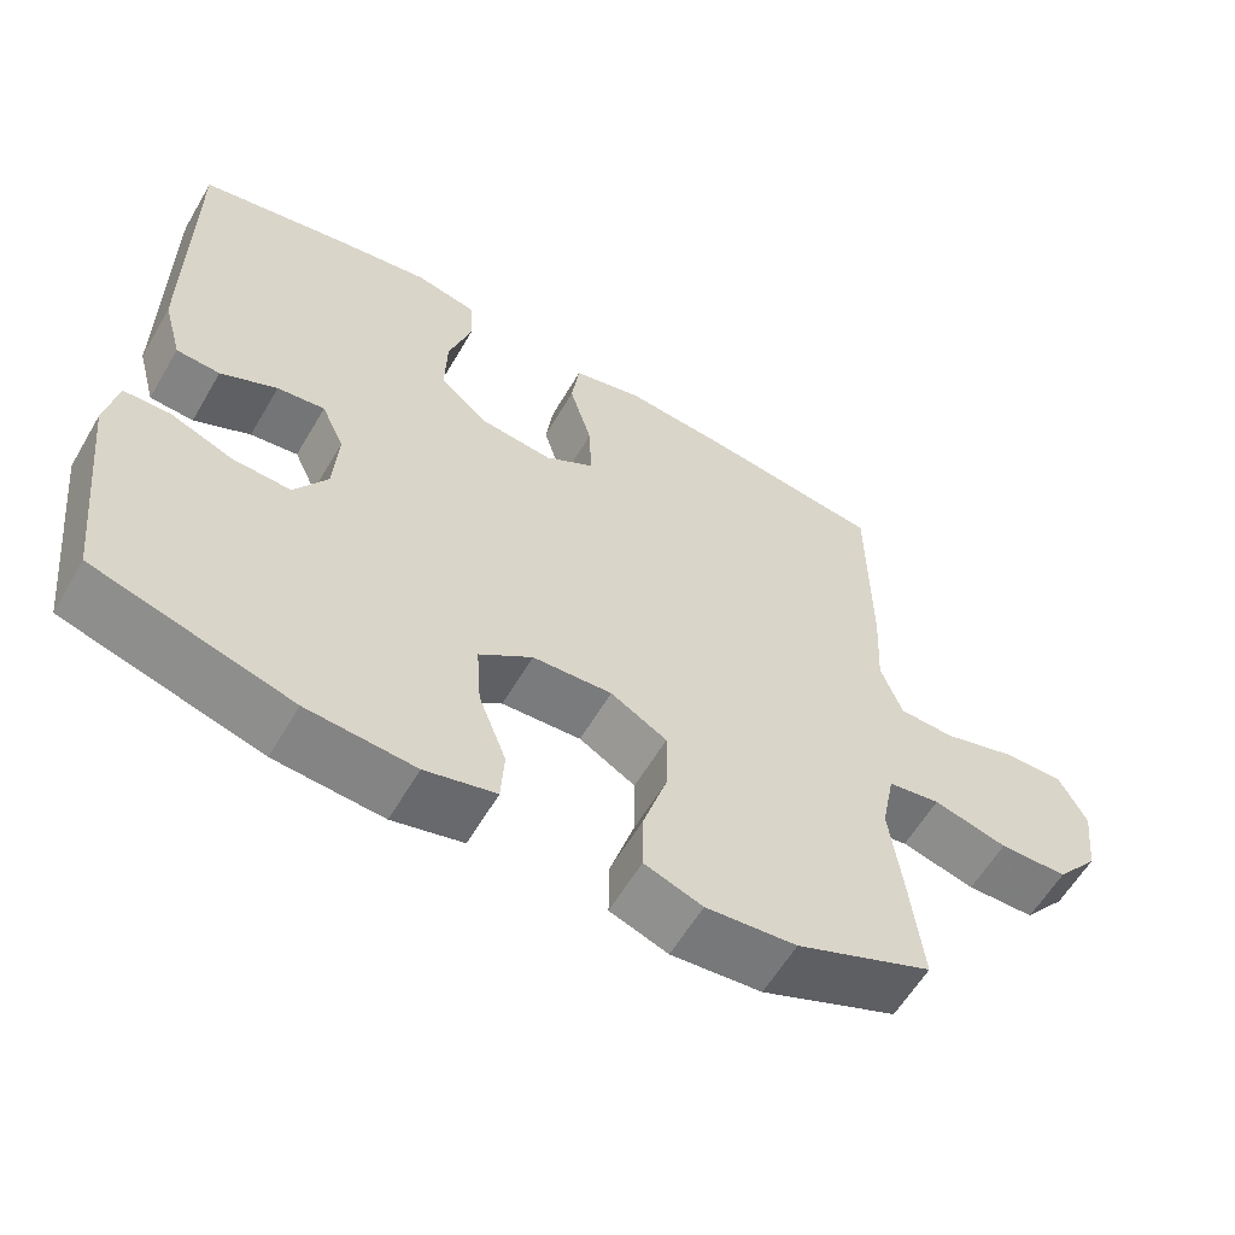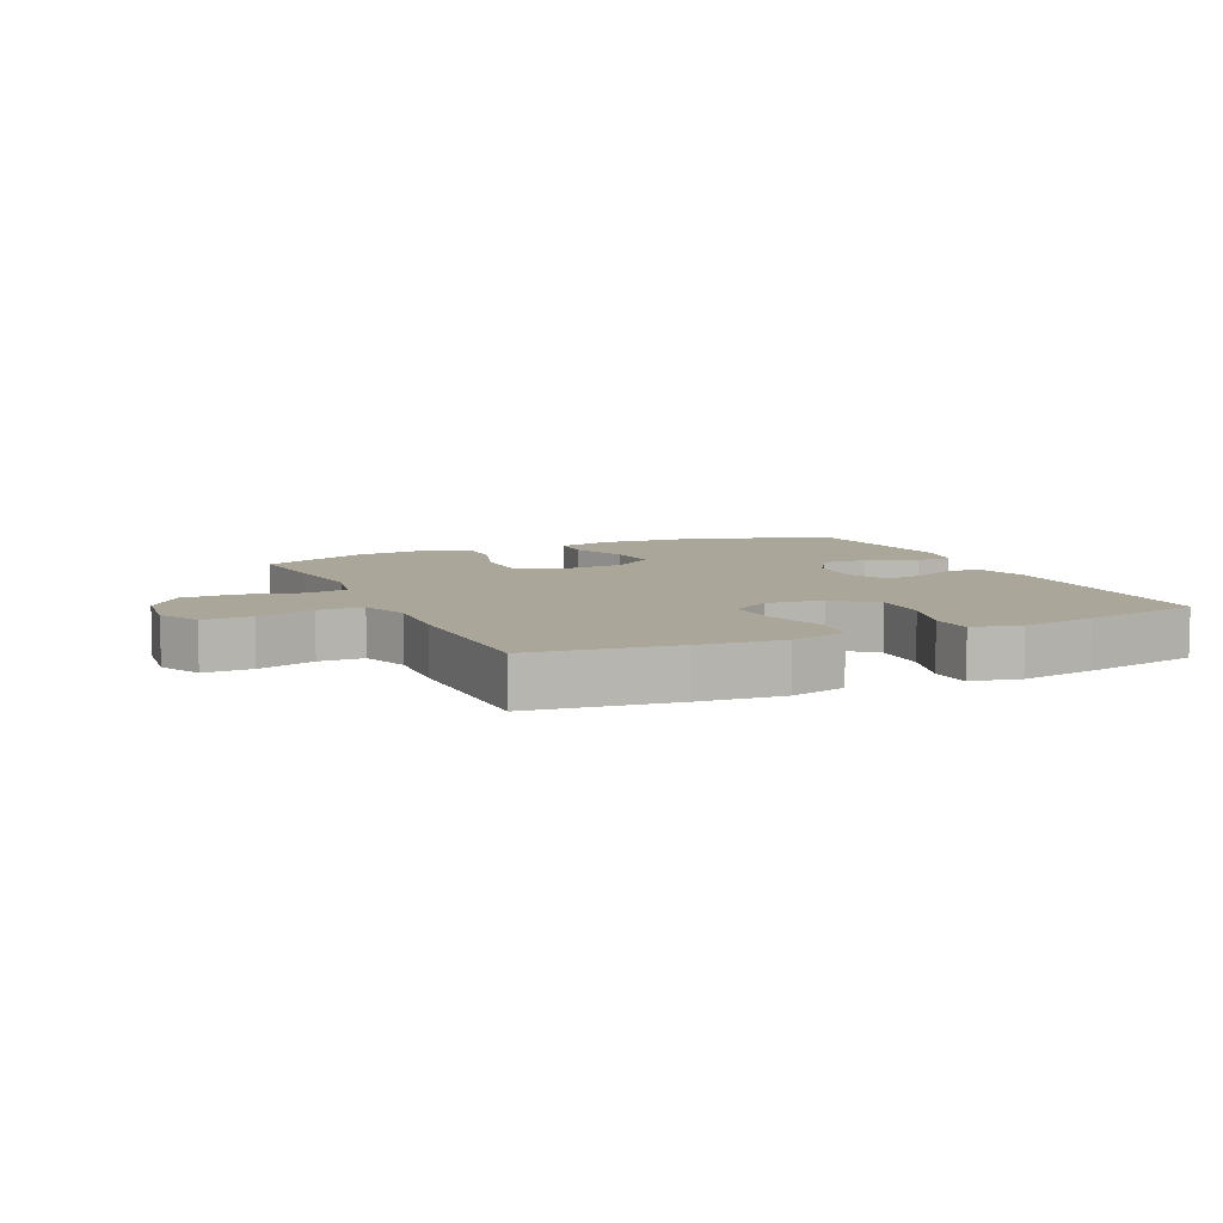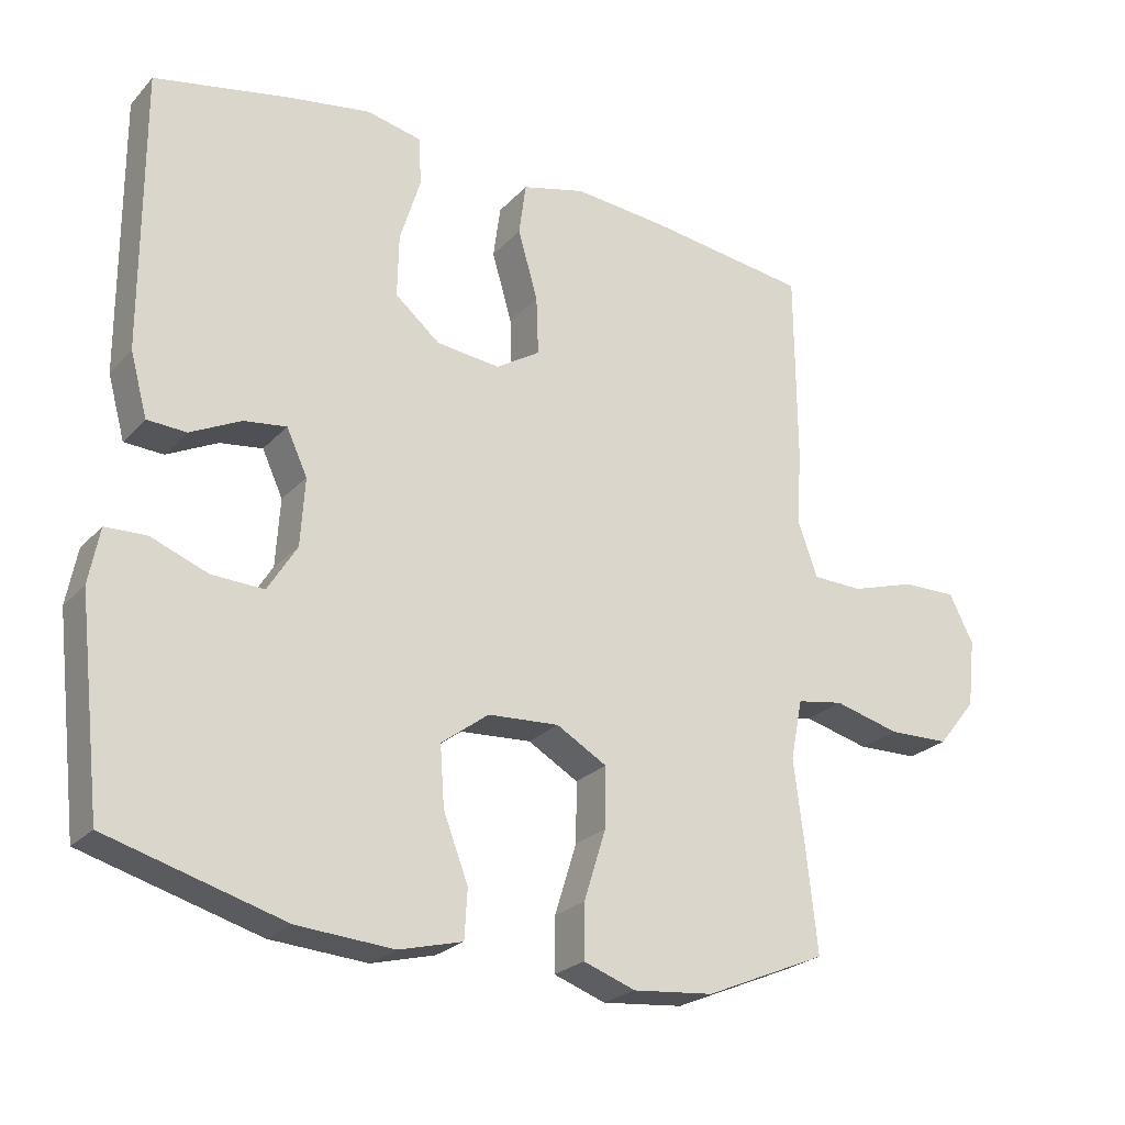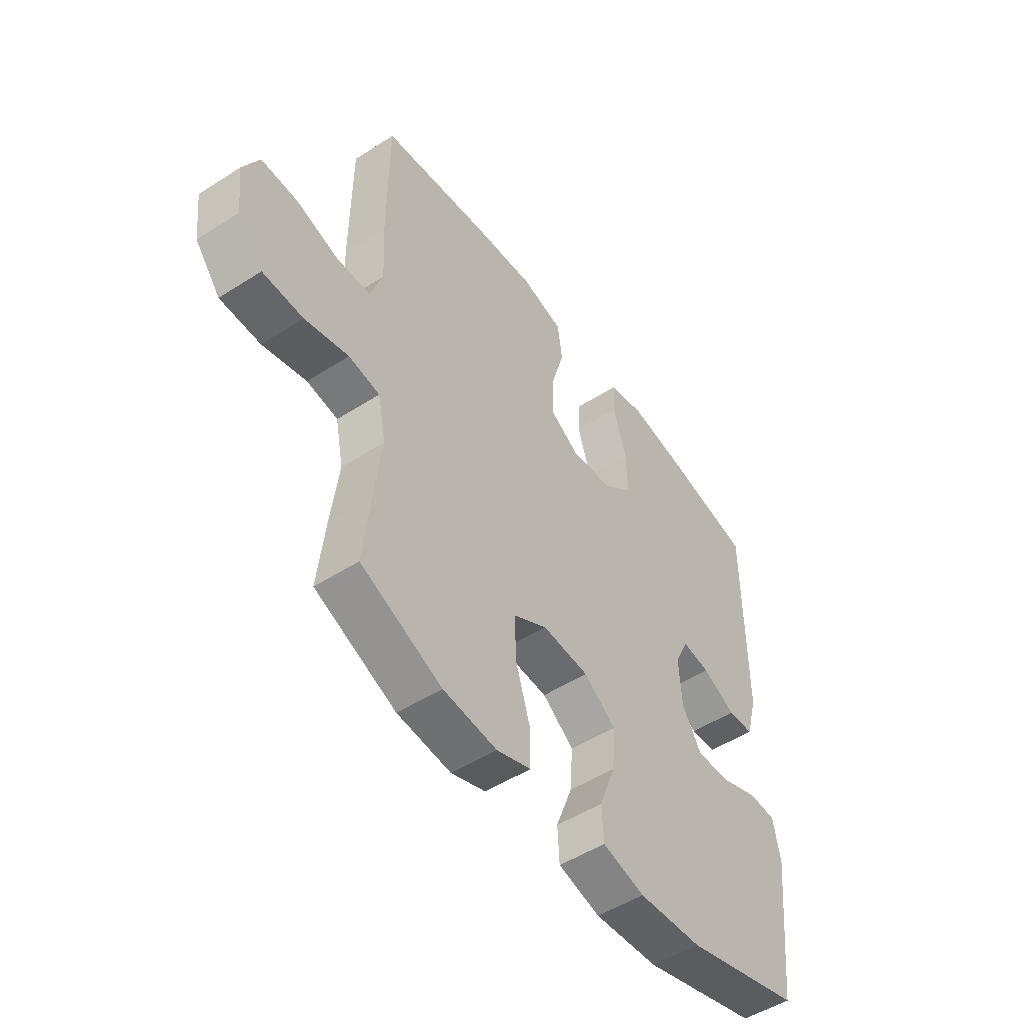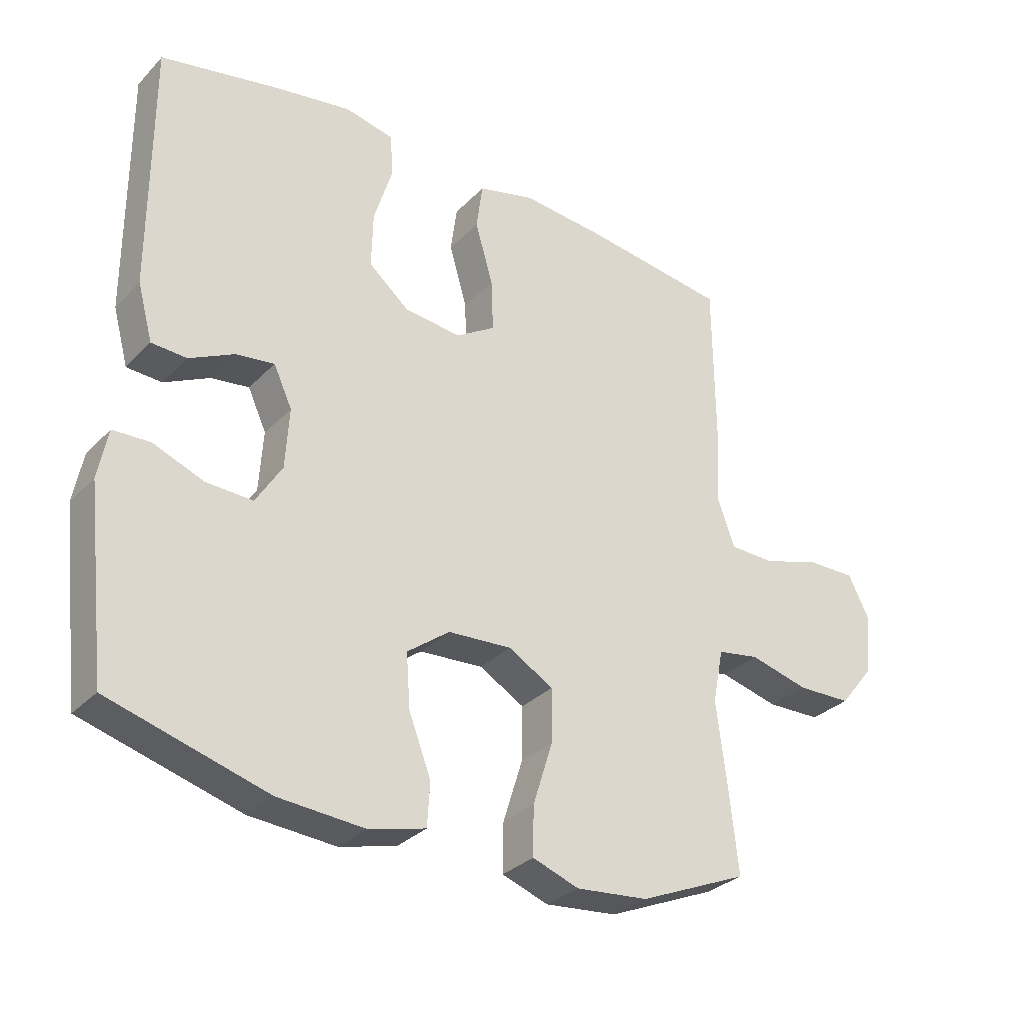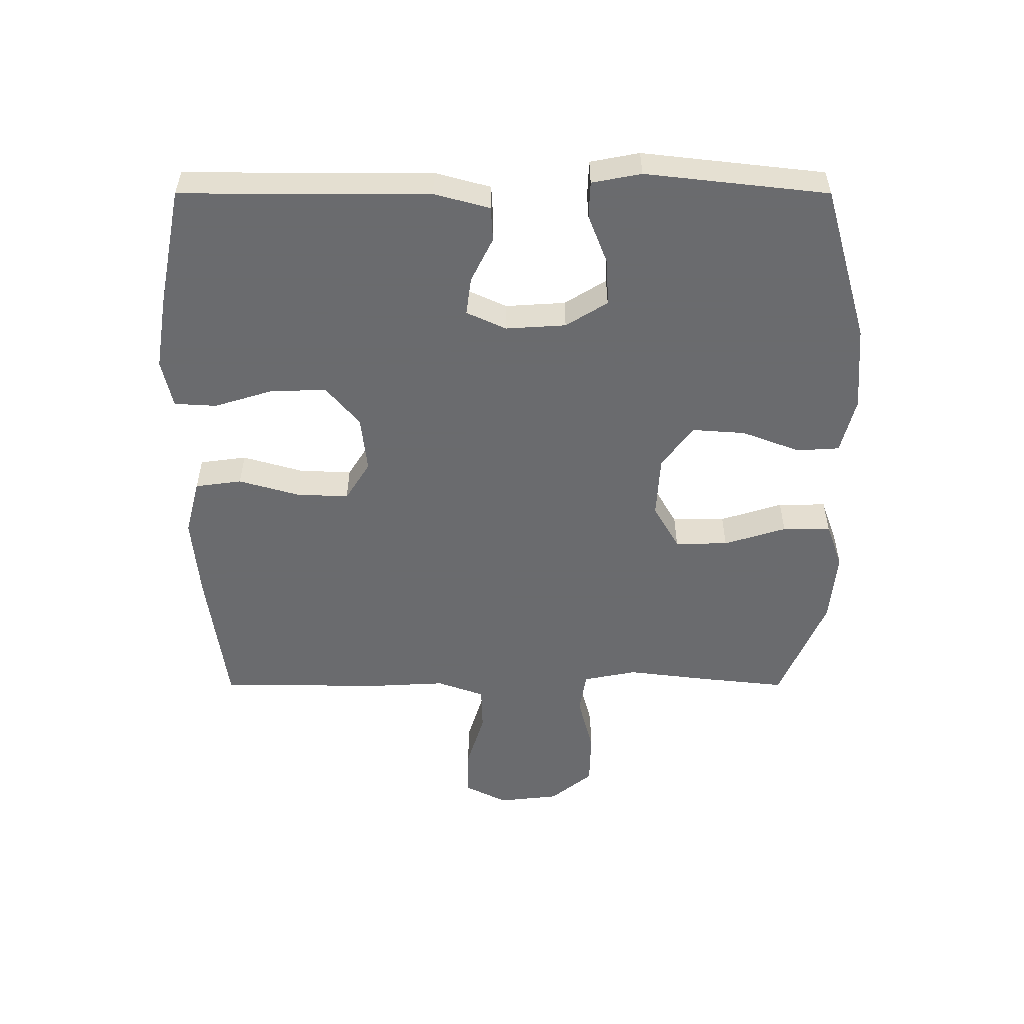
<metadata>
{"format":"obj","ext":"obj","renderer":"f3d","projection":"perspective","resolution":1024,"background":"white","views":[{"elev":-59.8,"azim":149.7,"up":"+Z"},{"elev":7.8,"azim":-24.4,"up":"+Y"},{"elev":-24.2,"azim":148.6,"up":"+Z"},{"elev":-50.7,"azim":-55.0,"up":"+Z"},{"elev":-30.9,"azim":144.7,"up":"+Z"},{"elev":-53.3,"azim":90.0,"up":"+Y"}]}
</metadata>
<code>
v -0.5 0.07 -0.5
v -0.485 0.07 -0.362
v -0.469 0.07 -0.234
v -0.486 0.07 -0.149
v -0.552 0.07 -0.138
v -0.645 0.07 -0.162
v -0.731 0.07 -0.16
v -0.785 0.07 -0.093
v -0.796 0.07 0.003
v -0.762 0.07 0.07
v -0.685 0.07 0.069
v -0.594 0.07 0.041
v -0.523 0.07 0.043
v -0.496 0.07 0.118
v -0.502 0.07 0.233
v -0.5 0.07 0.5
v -0.273 0.07 0.531
v -0.14 0.07 0.543
v -0.051 0.07 0.52
v -0.041 0.07 0.446
v -0.069 0.07 0.349
v -0.072 0.07 0.267
v -0.01 0.07 0.228
v 0.08 0.07 0.238
v 0.143 0.07 0.291
v 0.141 0.07 0.379
v 0.112 0.07 0.473
v 0.116 0.07 0.54
v 0.193 0.07 0.557
v 0.31 0.07 0.538
v 0.5 0.07 0.5
v 0.499 0.07 0.107
v 0.475 0.07 0.019
v 0.42 0.07 0.016
v 0.349 0.07 0.051
v 0.289 0.07 0.059
v 0.26 0.07 -0.004
v 0.266 0.07 -0.099
v 0.307 0.07 -0.165
v 0.38 0.07 -0.162
v 0.46 0.07 -0.131
v 0.518 0.07 -0.133
v 0.533 0.07 -0.211
v 0.5 0.07 -0.5
v 0.252 0.07 -0.571
v 0.116 0.07 -0.581
v 0.027 0.07 -0.558
v 0.023 0.07 -0.49
v 0.058 0.07 -0.398
v 0.064 0.07 -0.314
v -0.003 0.07 -0.264
v -0.103 0.07 -0.258
v -0.174 0.07 -0.299
v -0.173 0.07 -0.383
v -0.142 0.07 -0.482
v -0.141 0.07 -0.558
v -0.214 0.07 -0.584
v -0.328 0.07 -0.573
v -0.5 0 -0.5
v -0.485 0 -0.362
v -0.469 0 -0.234
v -0.486 0 -0.149
v -0.552 0 -0.138
v -0.645 0 -0.162
v -0.731 0 -0.16
v -0.785 0 -0.093
v -0.796 0 0.003
v -0.762 0 0.07
v -0.685 0 0.069
v -0.594 0 0.041
v -0.523 0 0.043
v -0.496 0 0.118
v -0.502 0 0.233
v -0.5 0 0.5
v -0.273 0 0.531
v -0.14 0 0.543
v -0.051 0 0.52
v -0.041 0 0.446
v -0.069 0 0.349
v -0.072 0 0.267
v -0.01 0 0.228
v 0.08 0 0.238
v 0.143 0 0.291
v 0.141 0 0.379
v 0.112 0 0.473
v 0.116 0 0.54
v 0.193 0 0.557
v 0.31 0 0.538
v 0.5 0 0.5
v 0.499 0 0.107
v 0.475 0 0.019
v 0.42 0 0.016
v 0.349 0 0.051
v 0.289 0 0.059
v 0.26 0 -0.004
v 0.266 0 -0.099
v 0.307 0 -0.165
v 0.38 0 -0.162
v 0.46 0 -0.131
v 0.518 0 -0.133
v 0.533 0 -0.211
v 0.5 0 -0.5
v 0.252 0 -0.571
v 0.116 0 -0.581
v 0.027 0 -0.558
v 0.023 0 -0.49
v 0.058 0 -0.398
v 0.064 0 -0.314
v -0.003 0 -0.264
v -0.103 0 -0.258
v -0.174 0 -0.299
v -0.173 0 -0.383
v -0.142 0 -0.482
v -0.141 0 -0.558
v -0.214 0 -0.584
v -0.328 0 -0.573
f 54 55 56 57
f 53 54 57 58
f 46 47 48 49
f 46 49 50
f 45 46 50
f 44 45 50
f 43 44 50 51
f 40 41 42 43
f 39 40 43 51
f 32 33 34 35
f 32 35 36
f 31 32 36
f 30 31 36
f 29 30 36 37
f 26 27 28 29
f 25 26 29 37
f 18 19 20 21
f 18 21 22
f 17 18 22
f 14 15 16 17
f 13 14 17 22
f 9 10 11 12
f 9 12 13
f 8 9 13
f 5 6 7 8
f 4 5 8 13
f 3 4 13 22
f 53 58 1 2
f 52 53 2 3
f 38 39 51 52
f 24 25 37 38
f 23 24 38 52
f 3 22 23 52
f 115 114 113 112
f 116 115 112 111
f 107 106 105 104
f 108 107 104
f 108 104 103
f 108 103 102
f 109 108 102 101
f 101 100 99 98
f 109 101 98 97
f 93 92 91 90
f 94 93 90
f 94 90 89
f 94 89 88
f 95 94 88 87
f 87 86 85 84
f 95 87 84 83
f 79 78 77 76
f 80 79 76
f 80 76 75
f 75 74 73 72
f 80 75 72 71
f 70 69 68 67
f 71 70 67
f 71 67 66
f 66 65 64 63
f 71 66 63 62
f 80 71 62 61
f 60 59 116 111
f 61 60 111 110
f 110 109 97 96
f 96 95 83 82
f 110 96 82 81
f 110 81 80 61
f 1 59 60 2
f 2 60 61 3
f 3 61 62 4
f 4 62 63 5
f 5 63 64 6
f 6 64 65 7
f 7 65 66 8
f 8 66 67 9
f 9 67 68 10
f 10 68 69 11
f 11 69 70 12
f 12 70 71 13
f 13 71 72 14
f 14 72 73 15
f 15 73 74 16
f 16 74 75 17
f 17 75 76 18
f 18 76 77 19
f 19 77 78 20
f 20 78 79 21
f 21 79 80 22
f 22 80 81 23
f 23 81 82 24
f 24 82 83 25
f 25 83 84 26
f 26 84 85 27
f 27 85 86 28
f 28 86 87 29
f 29 87 88 30
f 30 88 89 31
f 31 89 90 32
f 32 90 91 33
f 33 91 92 34
f 34 92 93 35
f 35 93 94 36
f 36 94 95 37
f 37 95 96 38
f 38 96 97 39
f 39 97 98 40
f 40 98 99 41
f 41 99 100 42
f 42 100 101 43
f 43 101 102 44
f 44 102 103 45
f 45 103 104 46
f 46 104 105 47
f 47 105 106 48
f 48 106 107 49
f 49 107 108 50
f 50 108 109 51
f 51 109 110 52
f 52 110 111 53
f 53 111 112 54
f 54 112 113 55
f 55 113 114 56
f 56 114 115 57
f 57 115 116 58
f 58 116 59 1

</code>
